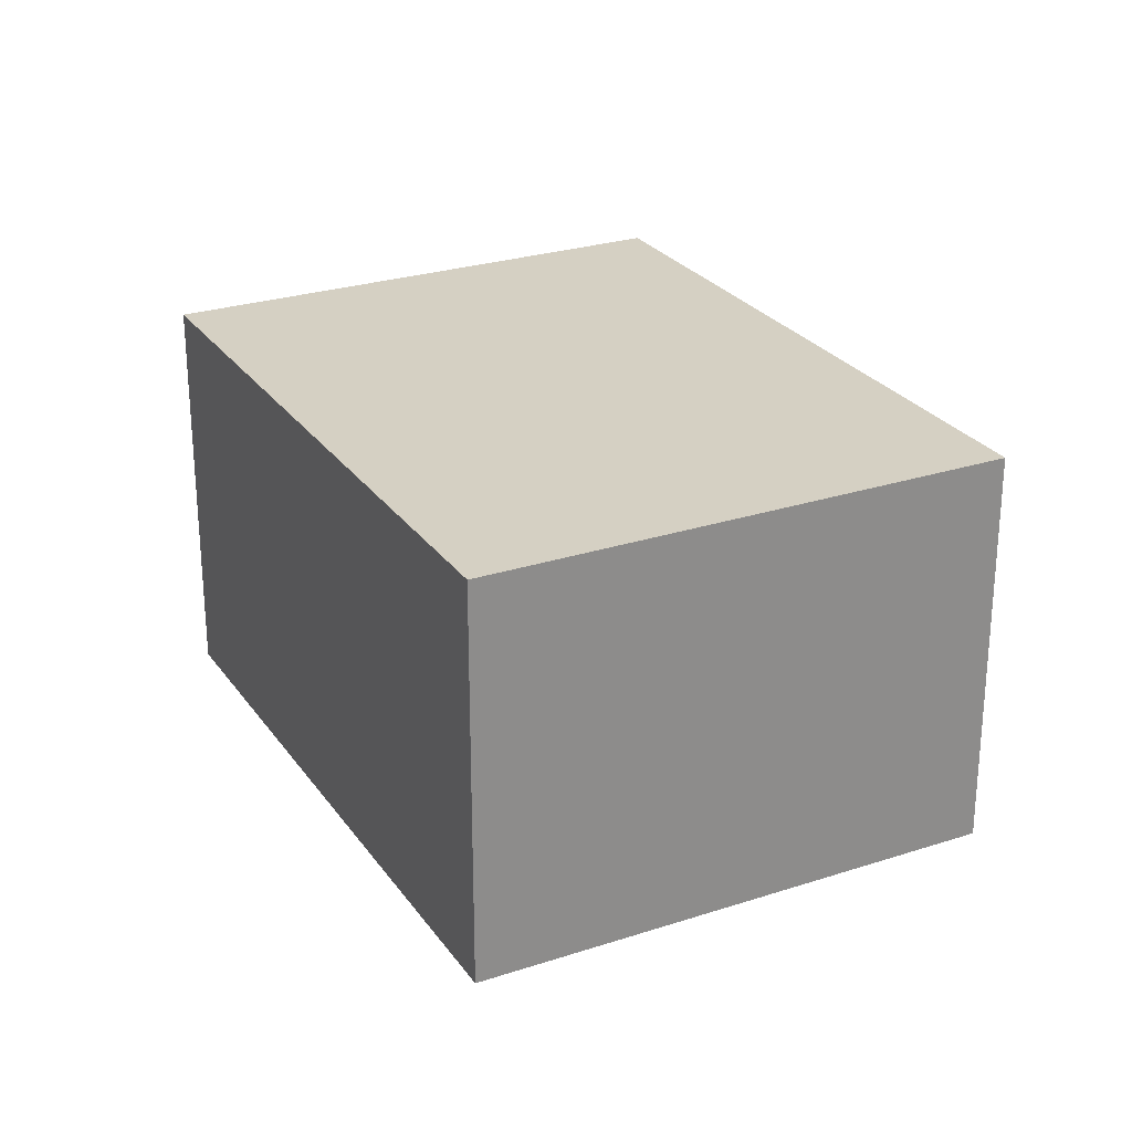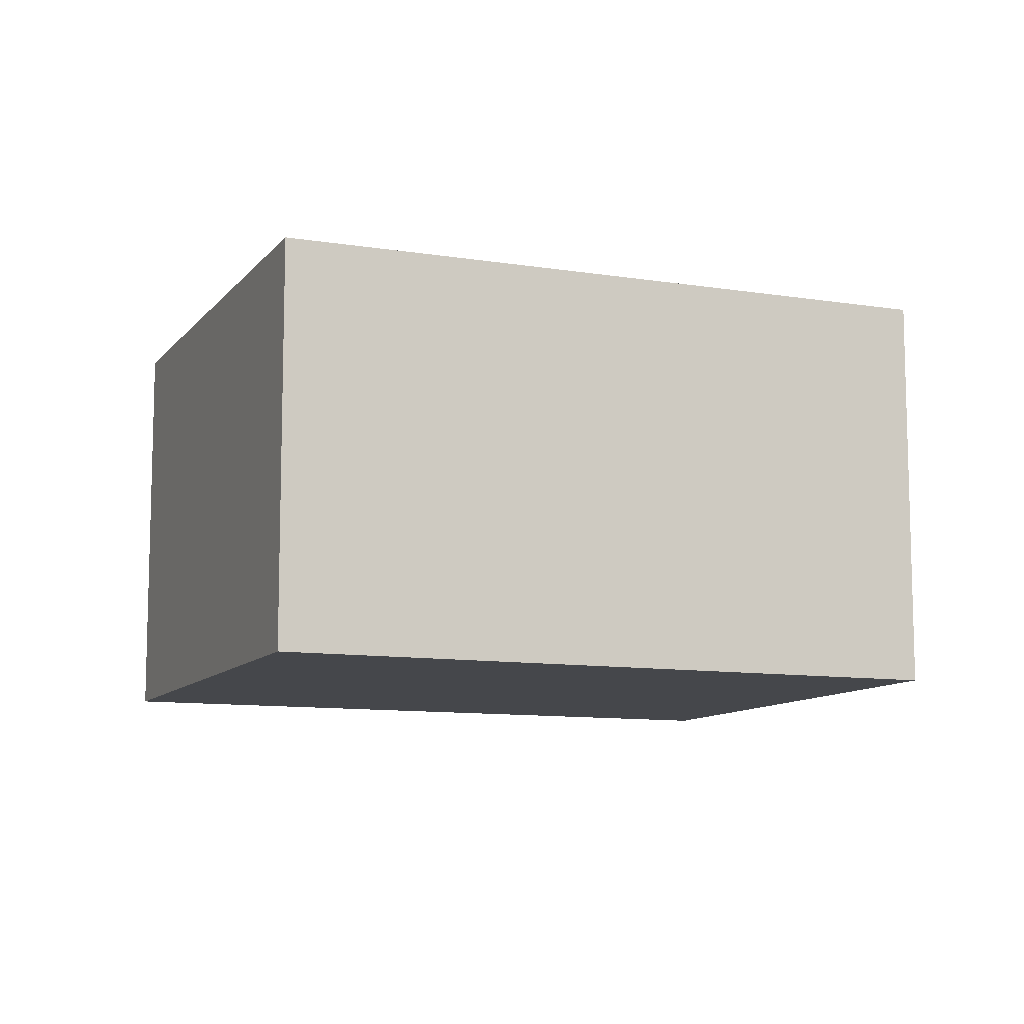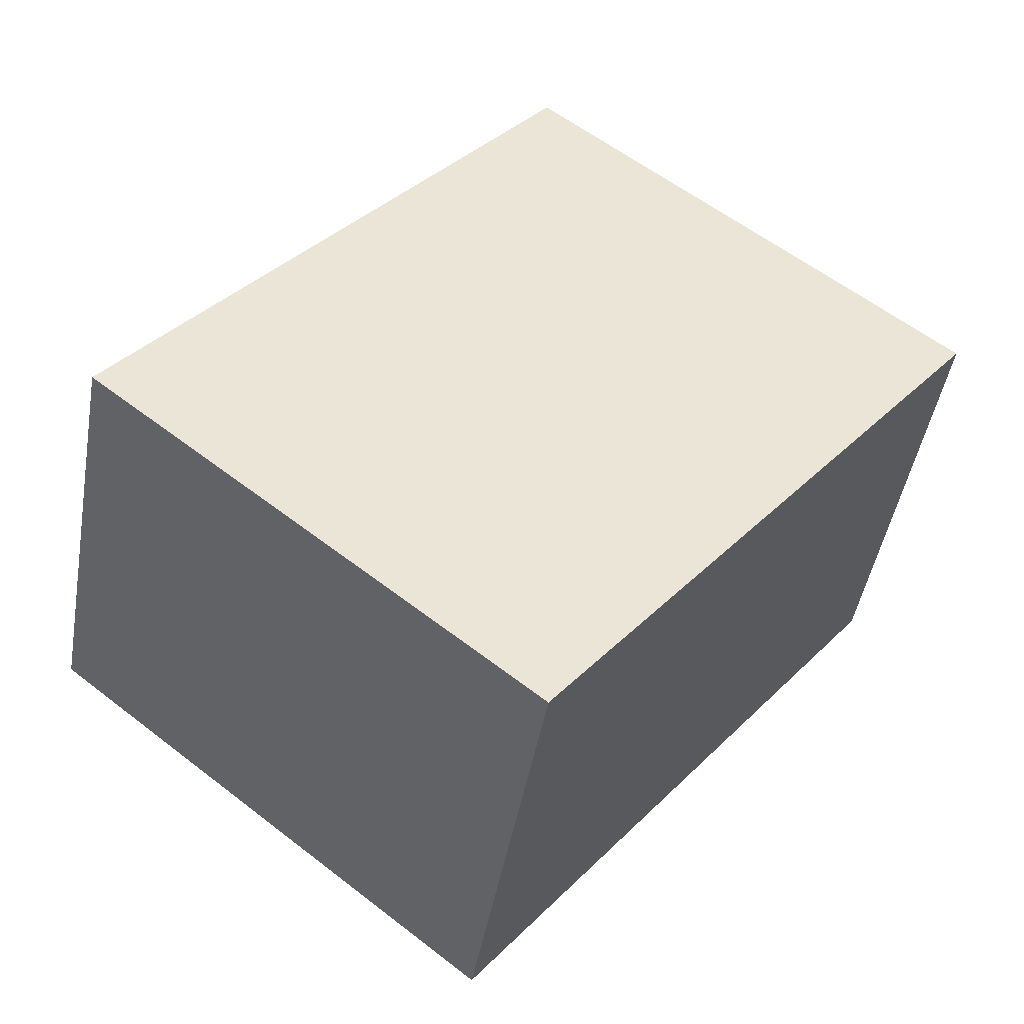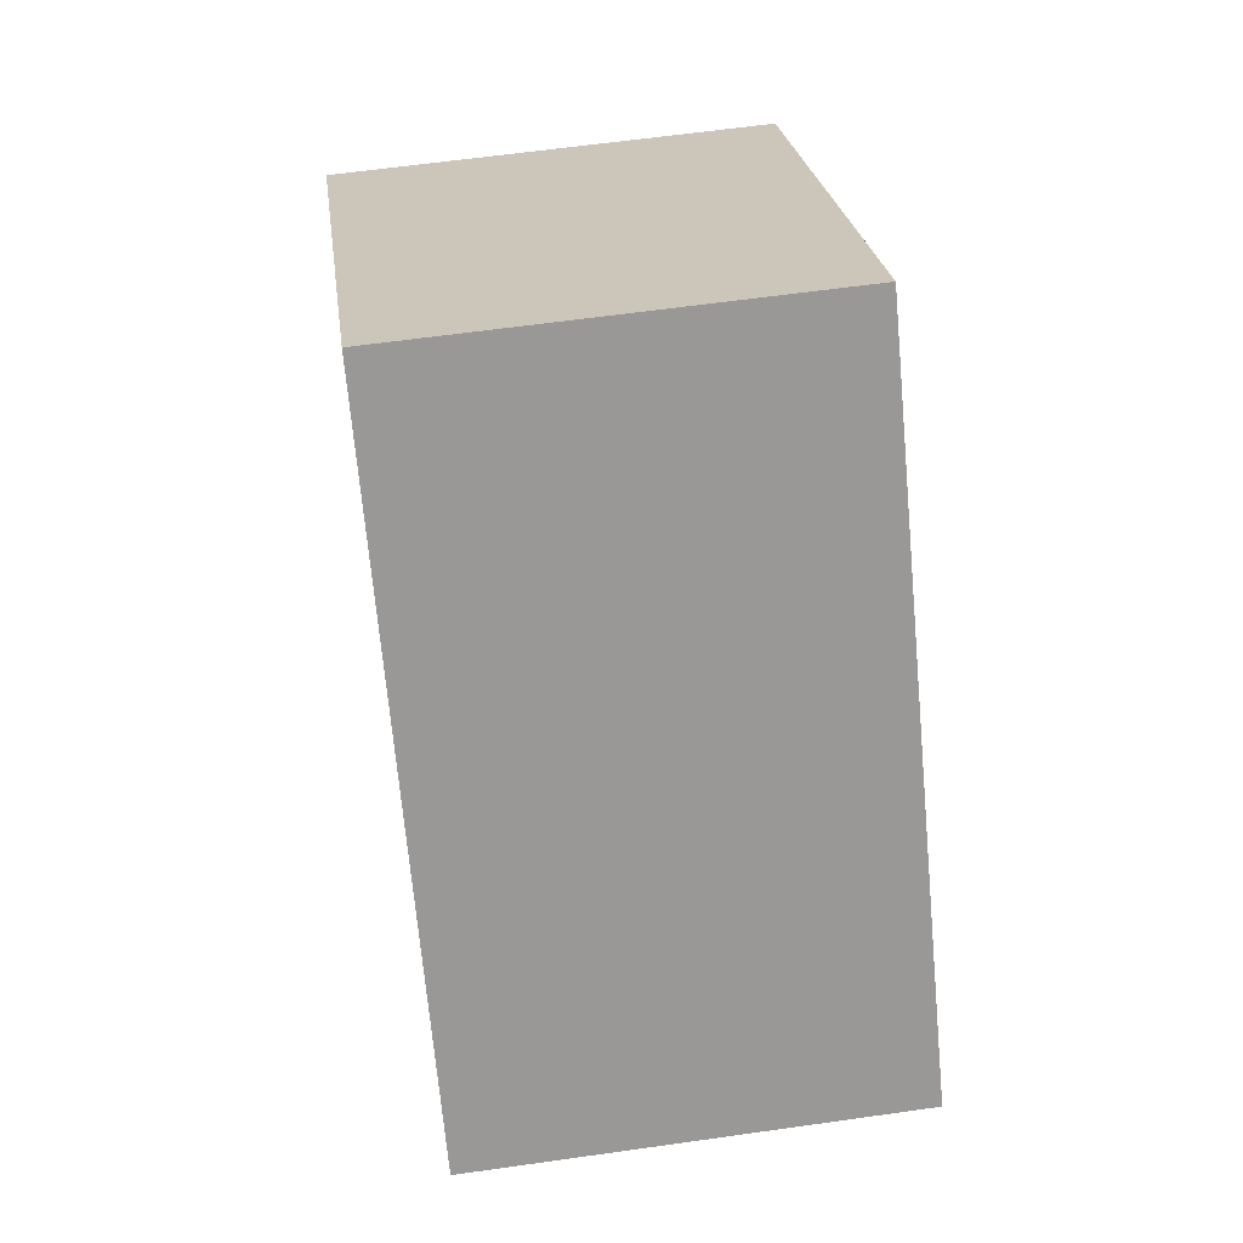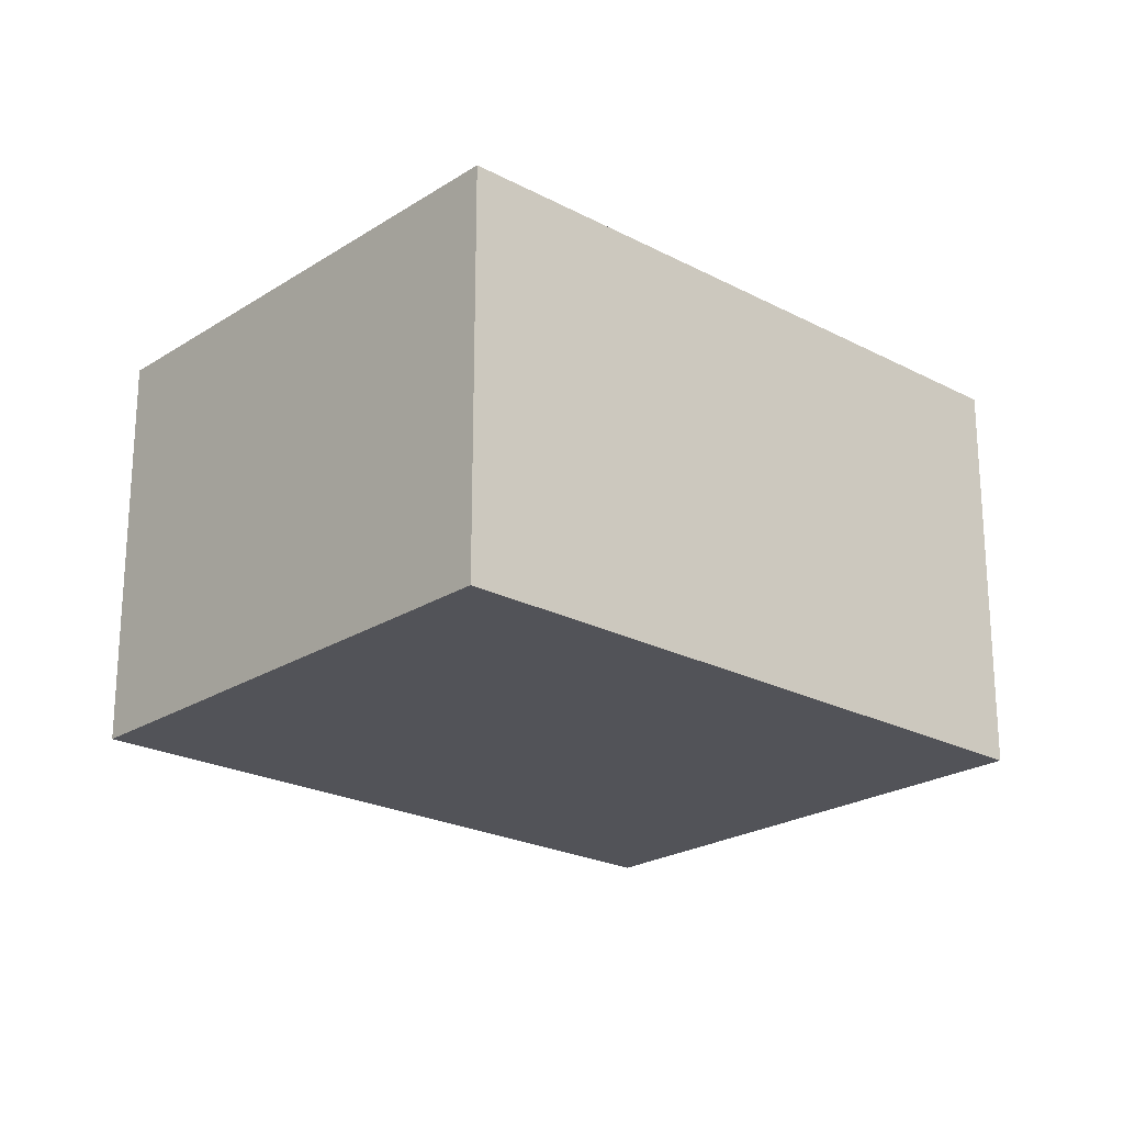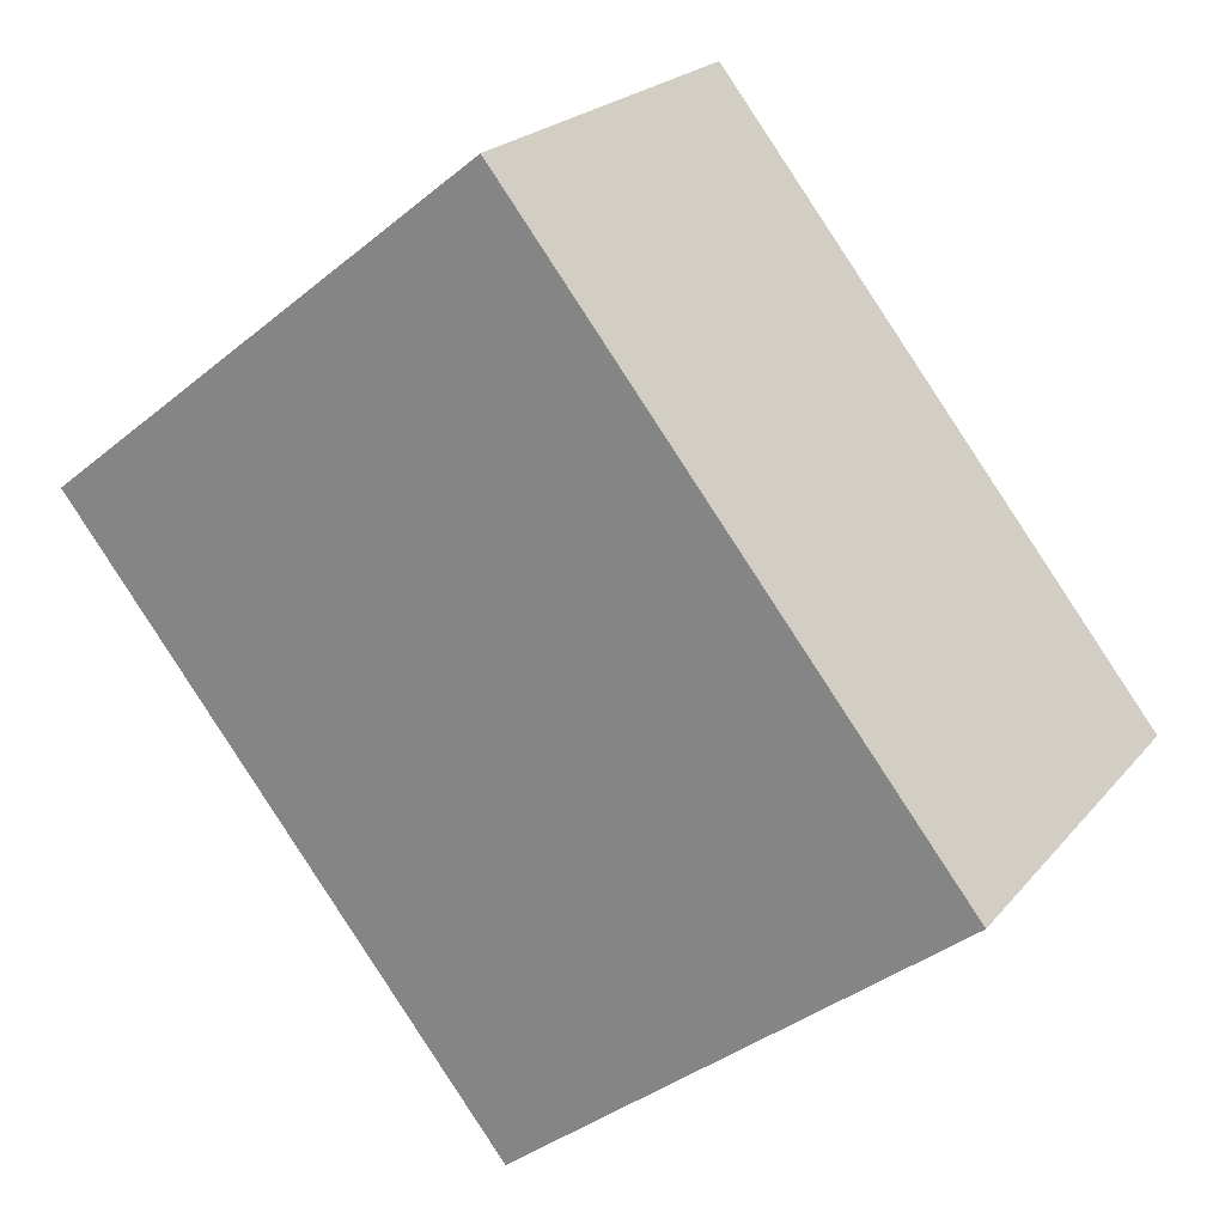
<metadata>
{"format":"obj","ext":"obj","renderer":"f3d","projection":"perspective","resolution":1024,"background":"white","views":[{"elev":26.3,"azim":11.1,"up":"+Y"},{"elev":-10.2,"azim":106.1,"up":"+Y"},{"elev":-46.3,"azim":-9.9,"up":"+Z"},{"elev":60.4,"azim":-98.3,"up":"+Z"},{"elev":-22.6,"azim":-93.9,"up":"+Y"},{"elev":21.8,"azim":-151.7,"up":"+Z"}]}
</metadata>
<code>
v  2.414 2.251 3.048
v  2.37 2.251 -1.877
v  0 2.251 1.378e-16
v  4.784 2.251 1.171
v  0 0 0
v  2.414 -1.866e-16 3.048
v  4.784 -7.17e-17 1.171
v  2.37 1.149e-16 -1.877
g defaultobject
f 1 2 3
f 2 1 4
f 5 1 3
f 1 5 6
f 6 4 1
f 4 6 7
f 7 2 4
f 2 7 8
f 8 3 2
f 3 8 5
f 8 6 5
f 6 8 7

</code>
